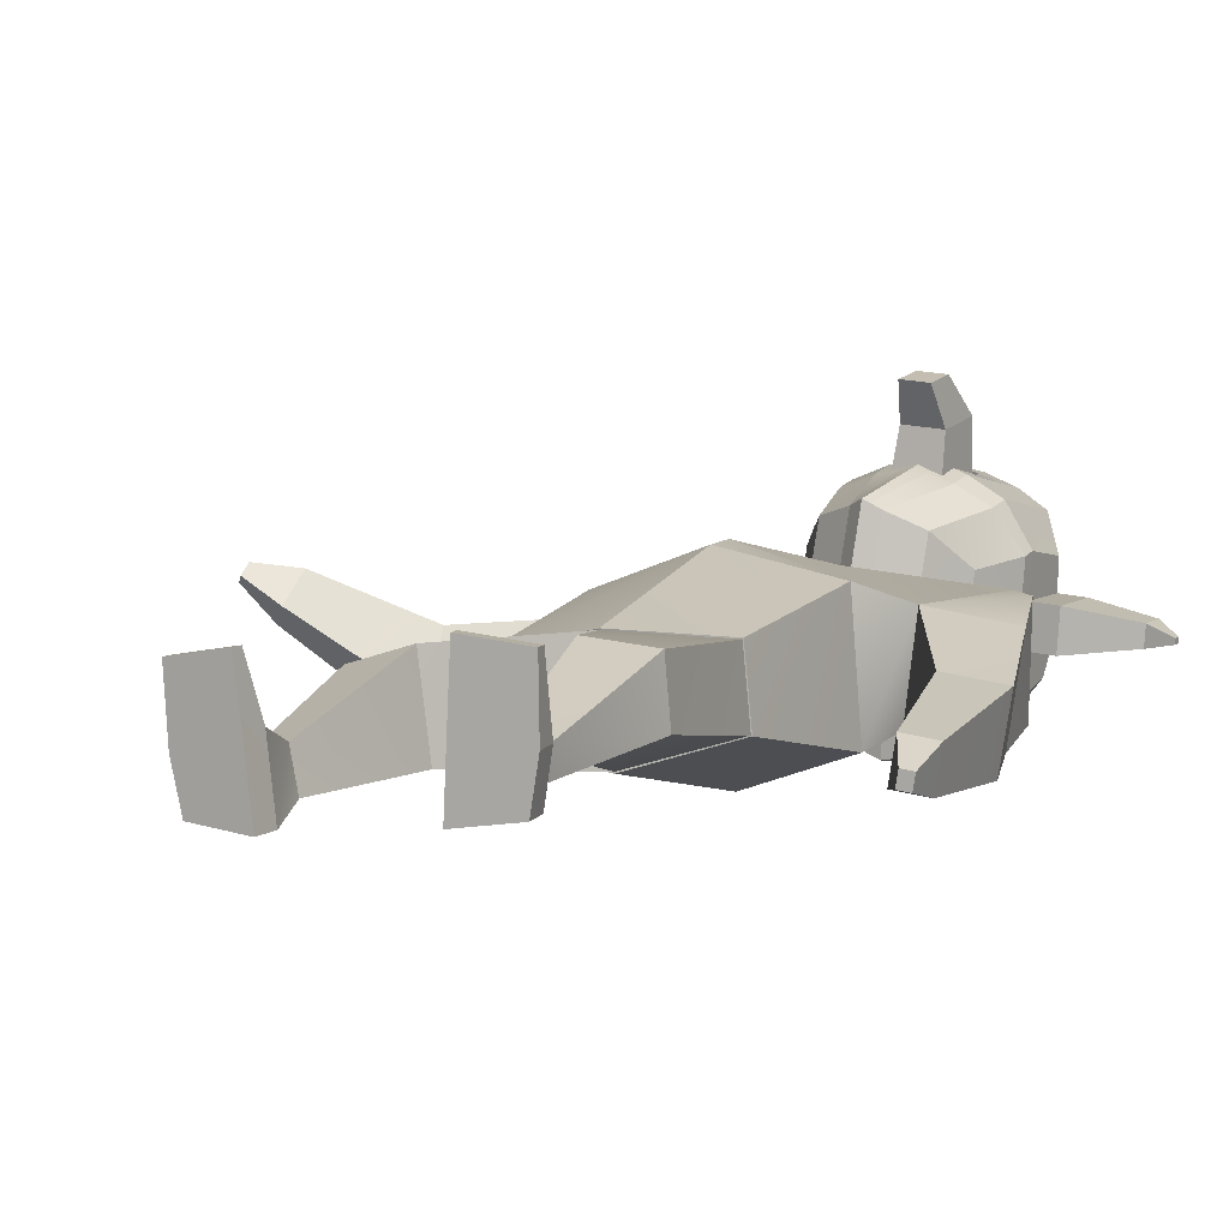
<metadata>
{"format":"obj","ext":"obj","renderer":"f3d","projection":"perspective","resolution":1024,"background":"white","views":[{"elev":8.4,"azim":30.1,"up":"+Z"}]}
</metadata>
<code>
o Cube.001
v 0.3877 4.903 0.2234
v 0.3879 4.628 0.2232
v 0.4027 4.903 0.4993
v 0.4023 4.628 0.5017
v -0.1755 4.903 0.2602
v -0.1763 4.628 0.2588
v -0.1617 4.903 0.5316
v -0.1642 4.628 0.5299
v 0.1247 4.903 0.6072
v 0.1209 4.628 0.607
v 0.1064 4.903 0.2421
v 0.1064 4.628 0.2421
f 2 3 1
f 10 7 9
f 8 5 7
f 12 1 11
f 7 11 9
f 4 12 10
f 8 12 6
f 3 11 1
f 5 12 11
f 4 9 3
f 2 4 3
f 10 8 7
f 8 6 5
f 12 2 1
f 7 5 11
f 4 2 12
f 8 10 12
f 3 9 11
f 5 6 12
f 4 10 9
o Cube_Cube.002
v 0.9555 3.479 -0.2205
v 0.678 2.682 -0.2503
v 0.9526 3.475 0.3009
v 0.6119 2.702 0.4041
v 0.65 1.831 -0.05202
v 0.6062 1.842 0.3013
v 0.6445 1.83 -0.04833
v 0.6018 1.841 0.2959
v 0.7396 1.072 0.08388
v 0.711 1.072 0.3748
v 0.4251 1.06 -0.04777
v 0.3779 1.061 0.3975
v 0.4811 0.1538 -0.07025
v 0.4944 0.158 0.2736
v 0.7635 0.2054 -0.02407
v 0.7966 0.2125 0.2019
v 0.7088 2.982 -0.2134
v 0.7842 2.948 0.2952
v 1.055 3.412 -0.2254
v 1.075 3.386 0.2966
v 1.088 3.112 -0.2857
v 1.178 3.072 0.2227
v 1.198 1.802 -0.1832
v 1.232 1.801 0.02372
v 1.355 1.848 -0.2088
v 1.389 1.847 -0.001874
v 1.32 1.602 -0.1372
v 1.332 1.602 -0.06132
v 1.378 1.619 -0.1466
v 1.39 1.619 -0.07071
v 1.086 2.451 0.1333
v 1.36 2.531 0.08877
v 1.027 2.453 -0.227
v 1.301 2.534 -0.2716
v 0.505 0.0291 -0.06865
v 0.5194 0.03374 0.2749
v 0.7874 0.08234 -0.02397
v 0.8221 0.09001 0.2017
v 0.5221 0.09138 0.5537
v 0.8063 0.1444 0.5224
v 0.5326 0.03716 0.5542
v 0.8168 0.09021 0.5229
v 0.5041 0.3896 0.1742
v 0.6783 0.3904 0.1613
v 0.5103 0.3893 -0.01974
v 0.6639 0.3901 0.0308
v 0.257 3.947 0.0569
v 0.2649 3.948 -0.09879
v 0.3889 4.045 -0.08346
v 0.3994 4.037 0.1522
v 0.4055 4.04 -0.1157
v 0.1695 3.86 0.1522
v 0.1983 3.863 -0.1145
v 0.1201 3.864 0.1673
v 0.1853 3.862 0.01895
v 0.1605 3.871 -0.1757
v 0.3255 4.048 -0.07381
v 0.3138 4.048 0.02233
v 0.3779 4.044 0.05881
v -0.2951 4.142 0.3262
v -0.4028 4.808 0.3338
v -0.4419 4.367 -0.248
v -0.4387 4.741 -0.2009
v -0.1401 4.228 -0.5382
v -0.3132 4.27 -0.4454
v -0.3081 4.873 -0.3688
v -0.1341 4.93 -0.449
v -0.1424 3.951 0.4863
v 0.04103 3.869 0.5475
v -0.06692 5.056 0.5519
v -0.2503 4.982 0.4917
v -0.4284 4.364 -0.03763
v -0.3073 4.112 0.155
v -0.4147 4.822 0.1666
v -0.4295 4.817 -0.05333
v -0.1156 5.082 -0.1735
v -0.08793 5.091 0.2388
v -0.2922 5.005 -0.1319
v -0.2684 5.012 0.2225
v -0.2906 4.264 -0.1063
v -0.161 3.895 0.2109
v -0.1136 4.221 -0.1436
v 0.01951 3.803 0.2269
v -0.3997 4.498 0.39
v -0.4438 4.488 -0.266
v -0.2439 4.482 0.5879
v -0.3155 4.466 -0.4797
v -0.1428 4.456 -0.578
v -0.4165 4.494 0.172
v -0.4312 4.493 -0.04748
v -0.2872 4.26 -0.1008
v -0.2658 3.964 0.2169
v -0.1166 4.219 -0.1354
v -0.09201 3.878 0.2311
v 0.3943 4.18 -0.08225
v 0.3827 4.179 0.05812
v 0.4094 4.283 0.1495
v -0.4006 4.588 0.3737
v -0.4423 4.561 -0.2471
v -0.2458 4.627 0.5601
v -0.3134 4.584 -0.4476
v -0.1402 4.593 -0.5407
v -0.416 4.589 0.1705
v -0.4307 4.587 -0.04918
v -0.4433 4.456 -0.2613
v -0.06127 4.334 0.6361
v -0.2455 4.361 0.5641
v -0.3149 4.414 -0.4707
v -0.142 4.396 -0.5675
v -0.416 4.412 0.1705
v -0.4305 4.459 -0.04489
v -0.4005 4.423 0.3761
v -0.06159 4.643 0.6314
v -0.05941 4.474 0.6638
v -0.04329 4.305 0.2673
v 0.2017 4.305 0.2509
v 0.2071 4.38 0.8399
v 0.2098 4.658 0.8793
v 0.07527 4.26 1.056
v 0.1913 4.439 1.074
v 0.1896 4.26 1.048
v -0.04329 4.693 0.2673
v 0.2017 4.693 0.2509
v 0.03267 4.658 0.8911
v 0.03003 4.38 0.8518
v 0.07697 4.439 1.081
v -0.5614 4.823 0.1764
v -0.5762 4.818 -0.0435
v -0.5626 4.59 0.1803
v -0.5631 4.495 0.1819
v -0.5774 4.588 -0.03934
v -0.5779 4.494 -0.03765
v -0.8867 4.851 0.1459
v -0.8943 4.849 0.03324
v -0.8874 4.732 0.1479
v -0.8876 4.683 0.1487
v -0.8949 4.731 0.03537
v -0.8952 4.682 0.03624
v -1.031 4.709 0.1151
v -1.033 4.709 0.08547
v -1.032 4.678 0.1156
v -1.032 4.665 0.1158
v -1.034 4.678 0.08603
v -1.034 4.665 0.08626
v -0.4017 4.698 0.3538
v -0.4405 4.651 -0.224
v -0.06426 4.849 0.5916
v -0.2481 4.804 0.5259
v -0.3107 4.729 -0.4082
v -0.1372 4.761 -0.4949
v -0.4153 4.706 0.1685
v -0.4301 4.702 -0.05126
v -0.562 4.707 0.1784
v -0.5768 4.703 -0.04142
v -0.887 4.791 0.1469
v -0.8946 4.79 0.03431
v -1.032 4.694 0.1153
v -1.034 4.693 0.08575
v -0.0171 4.951 -0.4842
v 0.09237 3.837 0.5731
v -0.02337 4.212 -0.5776
v 0.05381 5.084 0.5725
v 0.002443 5.113 -0.193
v 0.03163 5.123 0.242
v 0.004521 4.202 -0.1619
v 0.06965 3.768 0.2347
v -0.02624 4.452 -0.6204
v -0.0236 4.597 -0.581
v -0.02549 4.389 -0.6092
v 0.06175 4.471 0.6907
v 0.05945 4.649 0.6565
v 0.05978 4.323 0.6614
v 0.05663 4.866 0.6145
v -0.02035 4.774 -0.5326
v -0.6589 3.497 -0.4894
v -0.5007 2.654 -0.3507
v -0.7827 3.452 0.00515
v -0.5656 2.737 0.2842
v 0.1339 3.809 -0.3261
v 0.1493 2.656 -0.4527
v 0.05623 3.766 0.3058
v 0.03101 2.656 0.5131
v -0.4333 1.831 -0.1847
v -0.4761 1.842 0.1687
v 0.1218 1.756 -0.2283
v 0.05651 1.756 0.305
v -0.4288 1.83 -0.1798
v -0.4705 1.841 0.1645
v 0.121 1.757 -0.2212
v 0.05732 1.757 0.2984
v -0.553 1.072 -0.07448
v -0.5955 1.072 0.2148
v -0.216 1.06 -0.1263
v -0.2777 1.061 0.3172
v -0.2431 0.1781 -0.1806
v -0.2857 0.1789 0.1606
v -0.5331 0.1797 -0.1591
v -0.5866 0.1802 0.06292
v -0.6548 2.86 -0.3153
v 0.02135 2.825 0.5166
v -0.782 3.09 0.1129
v 0.1263 2.804 -0.4409
v -0.6956 3.326 -0.5778
v -0.7621 3.538 -0.1193
v -0.9048 3.098 -0.5398
v -1.016 3.383 -0.1218
v -1.863 2.438 0.1603
v -1.853 2.593 0.3016
v -1.958 2.533 0.06274
v -1.948 2.688 0.204
v -2.073 2.438 0.2737
v -2.069 2.495 0.3255
v -2.107 2.473 0.2379
v -2.104 2.53 0.2897
v -1.355 2.879 0.06271
v -1.505 3.061 -0.1043
v -1.3 2.66 -0.2238
v -1.469 2.826 -0.3847
v -0.2438 0.05221 -0.1805
v -0.2863 0.05296 0.1608
v -0.5338 0.05375 -0.159
v -0.5873 0.05427 0.06308
v -0.3217 0.1082 0.4379
v -0.6074 0.1095 0.3834
v -0.3223 0.05296 0.4381
v -0.608 0.05427 0.3837
v -0.3462 0.3897 0.06993
v -0.5122 0.3904 0.01548
v -0.3054 0.3893 -0.1197
v -0.4668 0.3901 -0.1077
v -0.07859 3.947 0.01719
v 0.07085 3.869 0.1821
v -0.04968 3.959 -0.1297
v 0.1147 3.956 -0.1699
v 0.114 4.053 -0.1654
v -0.1842 4.059 -0.1661
v 0.1501 4.085 -0.1975
v -0.01697 3.859 0.1287
v 0.02078 3.868 -0.1361
v 0.1233 3.878 -0.2382
v 0.02697 3.864 0.1556
v 0.000662 3.862 -0.003993
v 0.07208 3.873 -0.1864
v 0.08849 4.049 0.195
v -0.1168 4.051 -0.1207
v -0.132 4.048 -0.01285
v 0.1106 4.054 -0.1406
v 0.07204 4.049 0.1862
v -0.1817 4.049 -0.1354
v -0.2018 4.043 0.01377
v -0.2349 4.035 0.1246
v 0.4979 4.142 0.273
v 0.6057 4.808 0.2661
v 0.5666 4.367 -0.3157
v 0.5698 4.741 -0.2685
v 0.1207 3.819 0.5872
v 0.1205 5.099 0.5839
v 0.04108 4.202 -0.5994
v 0.04751 4.963 -0.5036
v 0.2288 4.228 -0.5629
v 0.4128 4.27 -0.4942
v 0.4179 4.873 -0.4175
v 0.2348 4.93 -0.4738
v 0.368 3.951 0.4521
v 0.1944 3.869 0.5372
v 0.3019 5.056 0.5271
v 0.4757 4.982 0.443
v 0.5815 4.364 -0.1054
v 0.4871 4.112 0.1017
v 0.5952 4.822 0.09882
v 0.5804 4.817 -0.1211
v 0.09734 3.749 0.239
v 0.06976 4.191 -0.1721
v 0.06763 5.13 -0.2037
v 0.09766 5.14 0.2437
v 0.2533 5.082 -0.1982
v 0.2809 5.091 0.2141
v 0.4338 5.005 -0.1806
v 0.4576 5.012 0.1738
v 0.4357 4.264 -0.155
v 0.3497 3.895 0.1766
v 0.2553 4.221 -0.1683
v 0.1729 3.803 0.2166
v 0.6101 4.498 0.3223
v 0.5661 4.488 -0.3338
v 0.0381 4.45 -0.6439
v 0.4821 4.482 0.5392
v 0.4105 4.466 -0.5284
v 0.2261 4.456 -0.6028
v 0.5976 4.494 0.104
v 0.5829 4.493 -0.1155
v 0.433 4.26 -0.1492
v 0.4543 3.964 0.1686
v 0.2594 4.219 -0.1606
v 0.2839 3.878 0.2058
v -0.1923 4.182 -0.1275
v -0.2083 4.179 0.02366
v 0.107 4.186 -0.1684
v -0.2432 4.28 0.1357
v 0.08666 4.295 0.1888
v 0.09016 4.294 0.1953
v 0.6089 4.588 0.306
v 0.5672 4.561 -0.3149
v 0.04082 4.599 -0.6032
v 0.4803 4.627 0.5113
v 0.4126 4.584 -0.4963
v 0.2286 4.593 -0.5654
v 0.5969 4.589 0.1025
v 0.5821 4.587 -0.1171
v 0.5663 4.456 -0.329
v 0.03888 4.385 -0.6322
v 0.4805 4.361 0.5154
v 0.4111 4.414 -0.5194
v 0.2268 4.396 -0.5923
v 0.5969 4.412 0.1025
v 0.5825 4.459 -0.1129
v 0.609 4.423 0.3084
v 0.1263 4.652 0.6704
v 0.1287 4.47 0.7056
v 0.3073 4.643 0.6066
v 0.3095 4.474 0.6391
v 0.1266 4.317 0.6754
v 0.3076 4.334 0.6113
v 0.2405 4.305 0.2483
v -0.004487 4.305 0.2647
v 0.06884 4.38 0.8492
v 0.07147 4.658 0.8885
v 0.2301 4.439 1.071
v 0.1141 4.26 1.053
v 0.2405 4.693 0.2483
v -0.004487 4.693 0.2647
v 0.2486 4.658 0.8767
v 0.2459 4.38 0.8373
v 0.2284 4.26 1.046
v 0.1158 4.439 1.079
v 0.7418 4.823 0.08897
v 0.7271 4.818 -0.131
v 0.7436 4.59 0.09263
v 0.7443 4.495 0.09412
v 0.7288 4.588 -0.127
v 0.7295 4.494 -0.1254
v 1.06 4.851 0.01524
v 1.053 4.849 -0.09741
v 1.061 4.732 0.01711
v 1.061 4.683 0.01787
v 1.053 4.731 -0.09538
v 1.054 4.682 -0.09456
v 1.199 4.709 -0.03464
v 1.197 4.709 -0.06424
v 1.2 4.678 -0.03415
v 1.2 4.665 -0.03395
v 1.198 4.678 -0.06371
v 1.198 4.665 -0.06349
v 0.6073 4.698 0.286
v 0.5685 4.651 -0.2917
v 0.04417 4.781 -0.5534
v 0.1234 4.876 0.6271
v 0.3046 4.849 0.5669
v 0.478 4.804 0.4771
v 0.4153 4.729 -0.4569
v 0.2317 4.761 -0.5196
v 0.596 4.706 0.1007
v 0.5813 4.702 -0.1191
v 0.7427 4.707 0.0908
v 0.7279 4.703 -0.129
v 1.061 4.791 0.01617
v 1.053 4.79 -0.0964
v 1.2 4.694 -0.0344
v 1.198 4.693 -0.06398
v 0.1141 4.951 -0.493
v 0.1469 3.837 0.5694
v 0.1079 4.212 -0.5864
v 0.185 5.084 0.5637
v 0.1337 5.113 -0.2018
v 0.1629 5.123 0.2331
v 0.1358 4.202 -0.1707
v 0.1242 3.768 0.231
v 0.105 4.452 -0.6292
v 0.1076 4.597 -0.5898
v 0.1057 4.389 -0.618
v 0.193 4.471 0.6819
v 0.1907 4.649 0.6477
v 0.191 4.323 0.6526
v 0.1879 4.866 0.6057
v 0.1109 4.774 -0.5414
v 0.04912 4.644 -0.4796
v 0.05179 4.438 -0.4398
v 0.05401 4.444 -0.4067
v 0.05119 4.661 -0.4487
f 13 59 15
f 30 193 212
f 198 20 18
f 16 17 14
f 30 32 15
f 191 29 214
f 192 17 197
f 194 18 16
f 19 23 201
f 17 20 19
f 197 19 201
f 56 26 28
f 20 24 22
f 202 23 24
f 20 21 19
f 27 47 25
f 55 25 26
f 56 27 58
f 58 25 57
f 214 14 192
f 14 30 16
f 16 212 194
f 31 34 33
f 13 33 29
f 13 32 31
f 43 38 44
f 36 39 40
f 45 36 43
f 45 37 35
f 46 38 37
f 39 42 40
f 37 39 35
f 37 42 41
f 36 42 38
f 33 44 46
f 33 45 29
f 29 43 30
f 34 43 44
f 49 48 47
f 50 52 54
f 26 47 48
f 27 50 49
f 52 53 54
f 26 52 28
f 48 51 26
f 48 54 53
f 23 58 57
f 21 56 58
f 23 55 24
f 22 55 56
f 59 61 71
f 191 60 13
f 193 59 244
f 60 247 61
f 59 71 256
f 68 246 65
f 59 64 67
f 59 66 64
f 256 71 62
f 247 69 61
f 71 69 62
f 62 69 70
f 62 70 71
f 70 61 71
f 164 75 158
f 171 368 186
f 160 73 157
f 284 172 178
f 91 73 83
f 176 82 174
f 89 83 82
f 93 72 85
f 95 80 93
f 185 82 159
f 159 83 160
f 75 161 158
f 78 162 161
f 77 94 92
f 92 105 103
f 74 92 84
f 92 85 84
f 78 88 79
f 88 91 89
f 79 175 171
f 175 89 176
f 75 90 78
f 90 86 91
f 173 285 177
f 285 178 177
f 73 163 157
f 115 142 101
f 101 123 122
f 124 101 122
f 99 121 120
f 97 120 117
f 126 119 118
f 98 124 119
f 179 323 181
f 102 117 123
f 105 104 103
f 93 106 95
f 95 105 94
f 93 103 104
f 313 109 108
f 247 107 61
f 256 109 313
f 62 108 109
f 61 108 71
f 102 142 144
f 110 101 96
f 99 114 100
f 97 113 99
f 125 98 126
f 112 96 98
f 179 316 298
f 102 111 97
f 123 74 84
f 173 323 270
f 119 72 80
f 184 81 172
f 118 80 81
f 74 120 77
f 77 121 76
f 72 122 85
f 122 84 85
f 182 118 184
f 183 126 182
f 134 128 127
f 135 129 128
f 137 138 136
f 134 137 136
f 134 130 135
f 128 137 127
f 136 132 130
f 129 131 137
f 129 132 133
f 133 138 131
f 166 149 168
f 139 146 145
f 86 140 139
f 116 166 164
f 102 143 116
f 86 165 163
f 150 155 149
f 167 151 169
f 144 148 150
f 141 148 142
f 139 167 165
f 143 150 149
f 169 152 170
f 153 156 154
f 146 151 145
f 149 170 168
f 150 154 156
f 148 153 154
f 168 152 146
f 169 155 153
f 165 147 141
f 147 169 153
f 163 141 115
f 164 140 87
f 140 168 146
f 157 115 110
f 113 162 114
f 158 113 111
f 125 160 112
f 125 398 159
f 112 157 110
f 180 368 316
f 116 158 111
f 114 186 180
f 330 185 183
f 330 182 331
f 331 184 334
f 334 172 268
f 76 181 173
f 100 180 179
f 100 181 121
f 177 95 94
f 76 177 94
f 286 176 287
f 171 286 271
f 369 174 185
f 287 174 269
f 178 81 95
f 79 186 162
f 159 401 185
f 125 400 399
f 185 400 183
f 243 187 189
f 213 193 189
f 200 198 196
f 188 196 190
f 189 218 213
f 214 187 191
f 192 195 188
f 196 194 190
f 205 199 201
f 195 200 196
f 197 199 195
f 210 239 240
f 200 206 202
f 202 205 201
f 203 200 199
f 207 233 209
f 239 207 241
f 209 240 242
f 241 209 242
f 188 214 192
f 190 211 188
f 190 212 213
f 218 215 217
f 211 215 187
f 187 216 189
f 222 227 228
f 224 219 220
f 227 219 229
f 229 221 230
f 221 228 230
f 226 223 224
f 219 225 221
f 225 222 221
f 222 224 220
f 217 228 218
f 229 217 211
f 213 229 211
f 218 227 213
f 232 233 231
f 234 236 210
f 232 207 208
f 233 210 209
f 236 237 235
f 236 208 210
f 235 232 208
f 232 238 234
f 205 242 203
f 203 240 204
f 239 205 206
f 204 239 206
f 243 261 245
f 245 191 187
f 193 243 189
f 245 247 246
f 260 256 243
f 255 251 246
f 254 250 243
f 243 253 244
f 256 263 262
f 257 247 261
f 247 259 260
f 262 257 261
f 263 258 257
f 312 256 260
f 263 262 258
f 258 261 257
f 375 267 283
f 368 382 397
f 371 265 279
f 383 284 389
f 291 265 282
f 387 278 289
f 289 279 291
f 264 293 281
f 276 295 293
f 396 278 385
f 370 279 278
f 372 267 367
f 373 274 372
f 273 294 272
f 292 306 294
f 266 292 273
f 281 292 280
f 288 274 275
f 288 291 290
f 386 275 382
f 386 289 288
f 290 267 274
f 290 282 283
f 384 285 270
f 389 285 388
f 374 265 366
f 351 320 302
f 328 302 327
f 329 302 296
f 326 300 325
f 325 297 322
f 324 333 335
f 329 299 324
f 323 390 392
f 322 303 328
f 286 271 368
f 305 306 304
f 307 293 295
f 306 295 294
f 293 304 292
f 310 308 309
f 310 260 247
f 261 310 247
f 256 311 263
f 263 309 262
f 262 308 261
f 330 316 334
f 303 351 302
f 302 314 296
f 300 319 318
f 297 318 315
f 299 332 333
f 296 317 299
f 390 316 391
f 303 315 321
f 334 323 285
f 266 328 280
f 384 323 392
f 264 324 276
f 277 395 383
f 276 335 277
f 266 325 322
f 273 326 325
f 264 327 329
f 280 327 281
f 335 393 395
f 333 394 393
f 336 343 342
f 338 343 337
f 340 345 344
f 342 345 336
f 339 342 343
f 345 337 336
f 347 344 339
f 346 338 345
f 338 347 339
f 340 341 346
f 377 358 352
f 348 355 349
f 282 349 283
f 377 321 375
f 352 303 321
f 376 282 374
f 364 359 358
f 378 360 354
f 353 357 351
f 357 350 351
f 378 348 376
f 352 359 353
f 380 361 360
f 365 362 363
f 360 355 354
f 381 358 379
f 359 363 357
f 357 362 356
f 361 379 355
f 364 380 362
f 356 376 350
f 356 380 378
f 350 374 320
f 349 375 283
f 349 379 377
f 330 368 316
f 320 366 314
f 318 373 372
f 318 367 315
f 332 371 370
f 398 332 370
f 317 366 371
f 391 368 397
f 321 367 375
f 319 397 373
f 330 396 369
f 393 330 331
f 395 331 334
f 383 334 268
f 272 392 326
f 301 391 319
f 392 301 326
f 295 388 294
f 272 388 384
f 286 387 386
f 286 382 271
f 369 385 269
f 287 385 387
f 277 389 295
f 397 275 373
f 400 398 401
f 401 370 396
f 332 400 394
f 400 396 394
f 13 60 59
f 30 15 193
f 198 202 20
f 16 18 17
f 30 34 32
f 191 13 29
f 192 14 17
f 194 198 18
f 19 21 23
f 17 18 20
f 197 17 19
f 56 55 26
f 20 202 24
f 202 201 23
f 20 22 21
f 27 49 47
f 55 57 25
f 56 28 27
f 58 27 25
f 214 29 14
f 14 29 30
f 16 30 212
f 31 32 34
f 13 31 33
f 13 15 32
f 43 36 38
f 36 35 39
f 45 35 36
f 45 46 37
f 46 44 38
f 39 41 42
f 37 41 39
f 37 38 42
f 36 40 42
f 33 34 44
f 33 46 45
f 29 45 43
f 34 30 43
f 49 50 48
f 50 28 52
f 26 25 47
f 27 28 50
f 52 51 53
f 26 51 52
f 48 53 51
f 48 50 54
f 23 21 58
f 21 22 56
f 23 57 55
f 22 24 55
f 59 60 61
f 191 246 60
f 193 15 59
f 60 246 247
f 260 244 256
f 244 59 256
f 252 246 68
f 246 60 65
f 65 60 67
f 60 59 67
f 59 244 66
f 247 259 69
f 71 61 69
f 70 69 61
f 164 87 75
f 171 271 368
f 160 83 73
f 284 268 172
f 91 86 73
f 176 89 82
f 89 91 83
f 93 80 72
f 95 81 80
f 185 174 82
f 159 82 83
f 75 78 161
f 78 79 162
f 77 76 94
f 92 94 105
f 74 77 92
f 92 93 85
f 78 90 88
f 88 90 91
f 79 88 175
f 175 88 89
f 75 87 90
f 90 87 86
f 173 270 285
f 285 284 178
f 73 86 163
f 115 141 142
f 101 102 123
f 124 96 101
f 99 100 121
f 97 99 120
f 126 98 119
f 98 96 124
f 179 298 323
f 102 97 117
f 105 106 104
f 93 104 106
f 95 106 105
f 93 92 103
f 108 107 310
f 310 312 108
f 312 313 108
f 247 310 107
f 256 62 109
f 62 71 108
f 61 107 108
f 102 101 142
f 110 115 101
f 99 113 114
f 97 111 113
f 125 112 98
f 112 110 96
f 179 180 316
f 102 116 111
f 123 117 74
f 173 181 323
f 119 124 72
f 184 118 81
f 118 119 80
f 74 117 120
f 77 120 121
f 72 124 122
f 122 123 84
f 182 126 118
f 183 125 126
f 134 135 128
f 135 130 129
f 137 131 138
f 134 127 137
f 134 136 130
f 128 129 137
f 136 138 132
f 129 133 131
f 129 130 132
f 133 132 138
f 166 143 149
f 139 140 146
f 86 87 140
f 116 143 166
f 102 144 143
f 86 139 165
f 150 156 155
f 167 145 151
f 144 142 148
f 141 147 148
f 139 145 167
f 143 144 150
f 169 151 152
f 153 155 156
f 146 152 151
f 149 155 170
f 150 148 154
f 148 147 153
f 168 170 152
f 169 170 155
f 165 167 147
f 147 167 169
f 163 165 141
f 164 166 140
f 140 166 168
f 157 163 115
f 113 161 162
f 158 161 113
f 125 159 160
f 125 399 398
f 112 160 157
f 180 186 368
f 116 164 158
f 114 162 186
f 330 369 185
f 330 183 182
f 331 182 184
f 334 184 172
f 76 121 181
f 100 114 180
f 100 179 181
f 177 178 95
f 76 173 177
f 286 175 176
f 171 175 286
f 369 269 174
f 287 176 174
f 178 172 81
f 79 171 186
f 159 398 401
f 125 183 400
f 185 401 400
f 243 245 187
f 213 212 193
f 200 202 198
f 188 195 196
f 189 216 218
f 214 211 187
f 192 197 195
f 196 198 194
f 205 203 199
f 195 199 200
f 197 201 199
f 210 208 239
f 200 204 206
f 202 206 205
f 203 204 200
f 207 231 233
f 239 208 207
f 209 210 240
f 241 207 209
f 188 211 214
f 190 213 211
f 190 194 212
f 218 216 215
f 211 217 215
f 187 215 216
f 222 220 227
f 224 223 219
f 227 220 219
f 229 219 221
f 221 222 228
f 226 225 223
f 219 223 225
f 225 226 222
f 222 226 224
f 217 230 228
f 229 230 217
f 213 227 229
f 218 228 227
f 232 234 233
f 234 238 236
f 232 231 207
f 233 234 210
f 236 238 237
f 236 235 208
f 235 237 232
f 232 237 238
f 205 241 242
f 203 242 240
f 239 241 205
f 204 240 239
f 243 262 261
f 245 246 191
f 193 244 243
f 245 261 247
f 243 244 260
f 256 262 243
f 245 246 251
f 246 252 255
f 243 245 254
f 245 251 254
f 243 250 253
f 257 259 247
f 262 263 257
f 312 313 256
f 258 262 261
f 375 367 267
f 368 271 382
f 371 366 265
f 383 268 284
f 291 279 265
f 387 385 278
f 289 278 279
f 264 276 293
f 276 277 295
f 396 370 278
f 370 371 279
f 372 274 267
f 373 275 274
f 273 292 294
f 292 304 306
f 266 280 292
f 281 293 292
f 288 290 274
f 288 289 291
f 386 288 275
f 386 387 289
f 290 283 267
f 290 291 282
f 384 388 285
f 389 284 285
f 374 282 265
f 351 350 320
f 328 303 302
f 329 327 302
f 326 301 300
f 325 300 297
f 324 299 333
f 329 296 299
f 323 298 390
f 322 297 303
f 368 369 287
f 369 269 287
f 368 287 286
f 305 307 306
f 307 305 293
f 306 307 295
f 293 305 304
f 309 311 312
f 311 313 312
f 312 310 309
f 310 312 260
f 261 308 310
f 256 313 311
f 263 311 309
f 262 309 308
f 298 323 316
f 323 334 316
f 334 331 330
f 303 353 351
f 302 320 314
f 300 301 319
f 297 300 318
f 299 317 332
f 296 314 317
f 390 298 316
f 303 297 315
f 323 270 285
f 285 284 334
f 284 268 334
f 266 322 328
f 384 270 323
f 264 329 324
f 277 335 395
f 276 324 335
f 266 273 325
f 273 272 326
f 264 281 327
f 280 328 327
f 335 333 393
f 333 332 394
f 336 337 343
f 338 339 343
f 340 346 345
f 342 344 345
f 339 344 342
f 345 338 337
f 347 340 344
f 346 341 338
f 338 341 347
f 340 347 341
f 377 379 358
f 348 354 355
f 282 348 349
f 377 352 321
f 352 353 303
f 376 348 282
f 364 365 359
f 378 380 360
f 353 359 357
f 357 356 350
f 378 354 348
f 352 358 359
f 380 381 361
f 365 364 362
f 360 361 355
f 381 364 358
f 359 365 363
f 357 363 362
f 361 381 379
f 364 381 380
f 356 378 376
f 356 362 380
f 350 376 374
f 349 377 375
f 349 355 379
f 330 369 368
f 320 374 366
f 318 319 373
f 318 372 367
f 332 317 371
f 398 399 332
f 317 314 366
f 391 316 368
f 321 315 367
f 319 391 397
f 330 394 396
f 393 394 330
f 395 393 331
f 383 395 334
f 272 384 392
f 301 390 391
f 392 390 301
f 295 389 388
f 272 294 388
f 286 287 387
f 286 386 382
f 369 396 385
f 287 269 385
f 277 383 389
f 397 382 275
f 400 399 398
f 401 398 370
f 332 399 400
f 400 401 396

</code>
